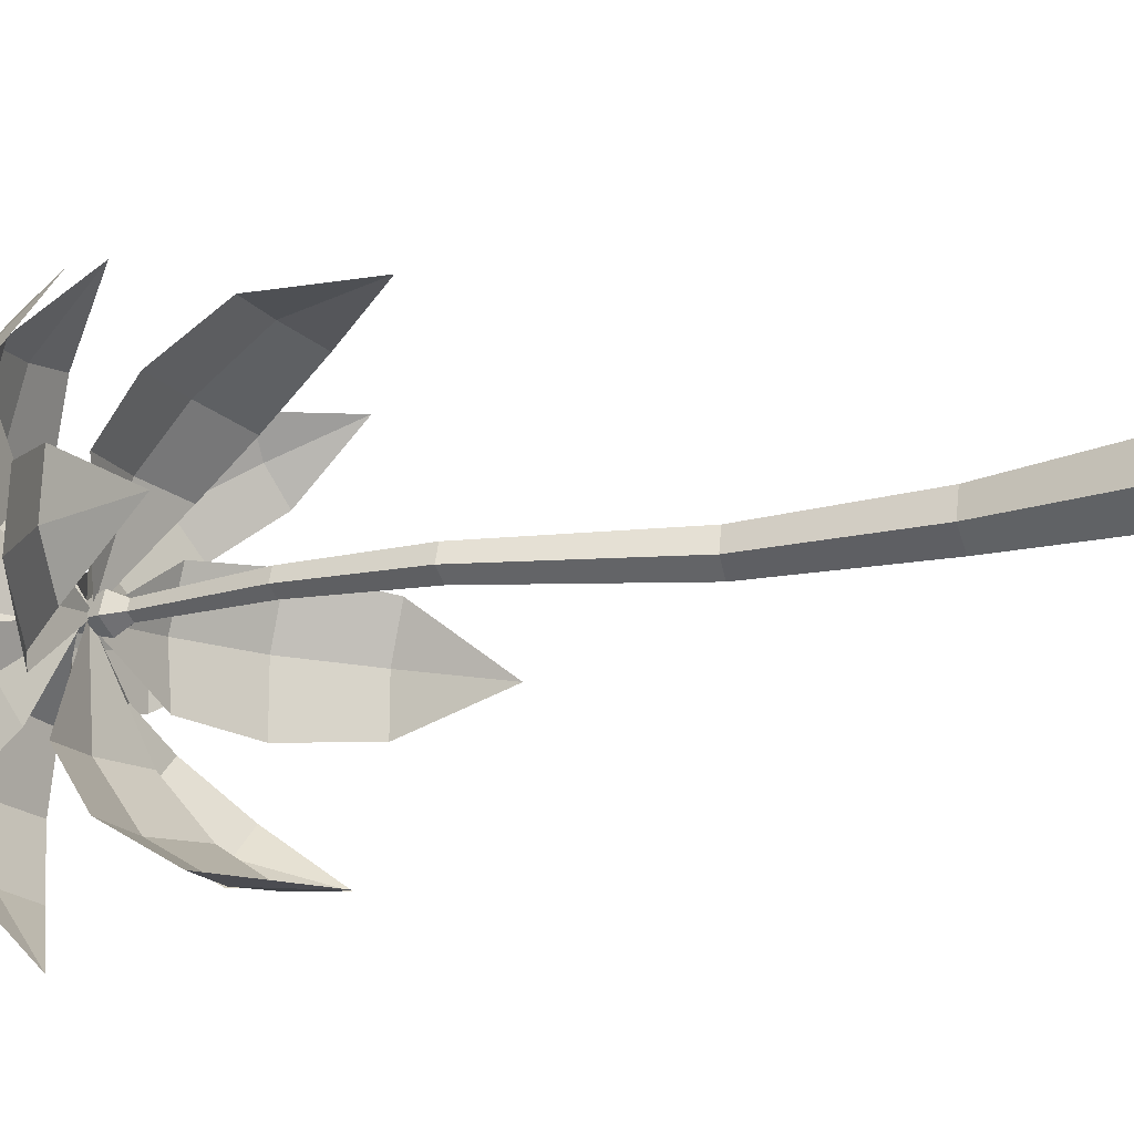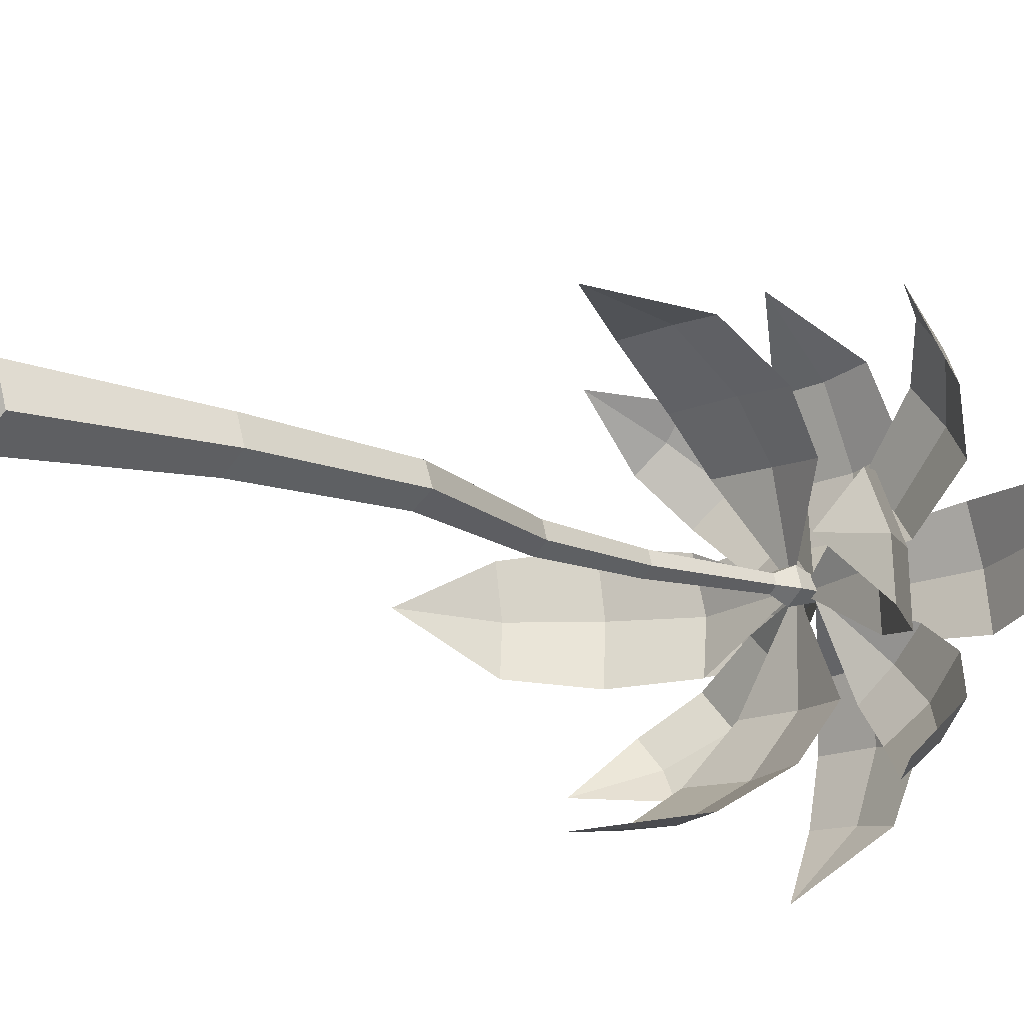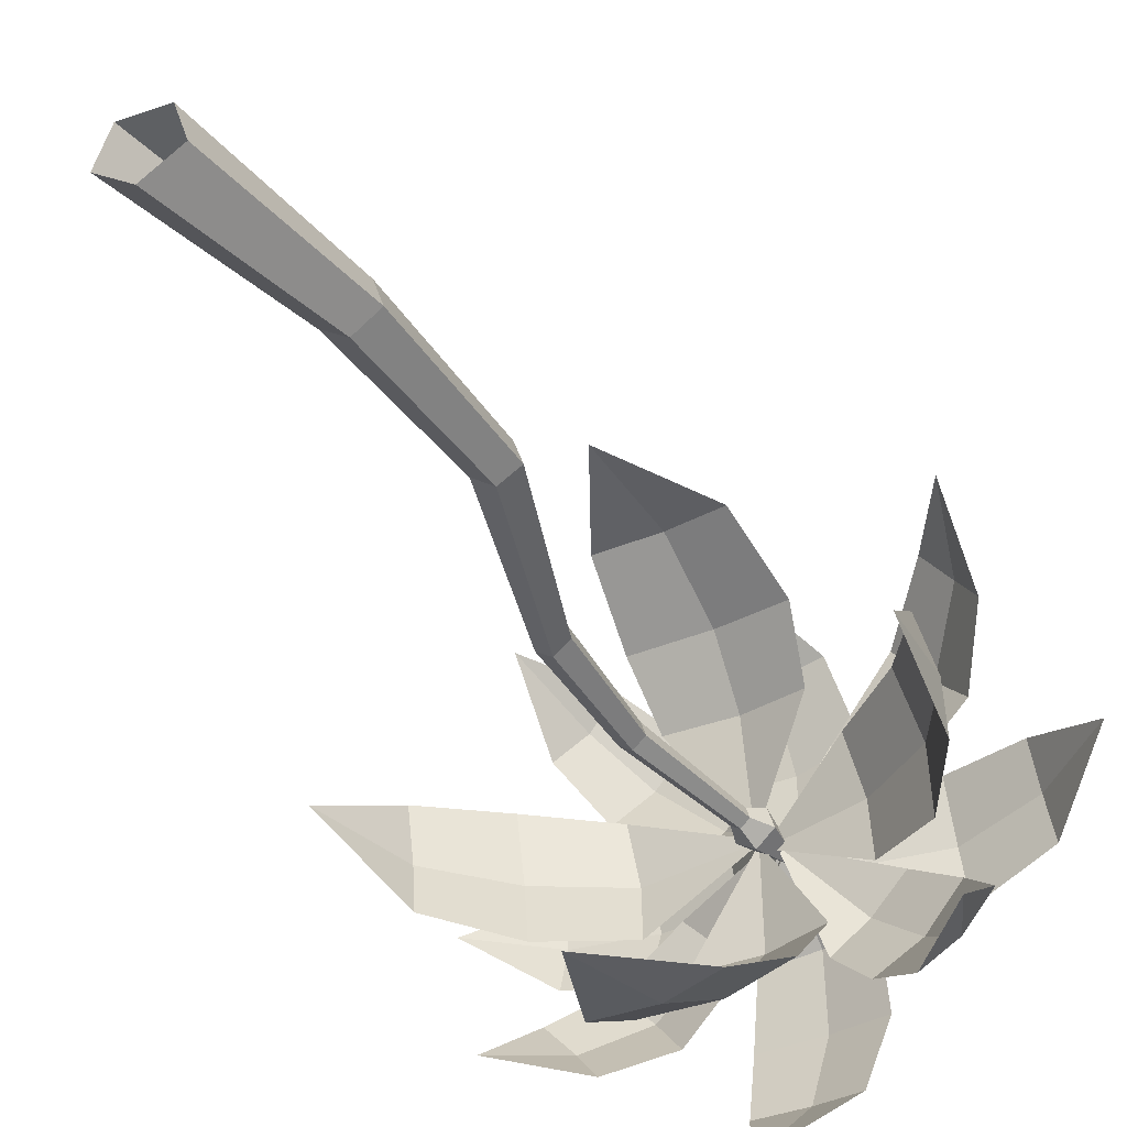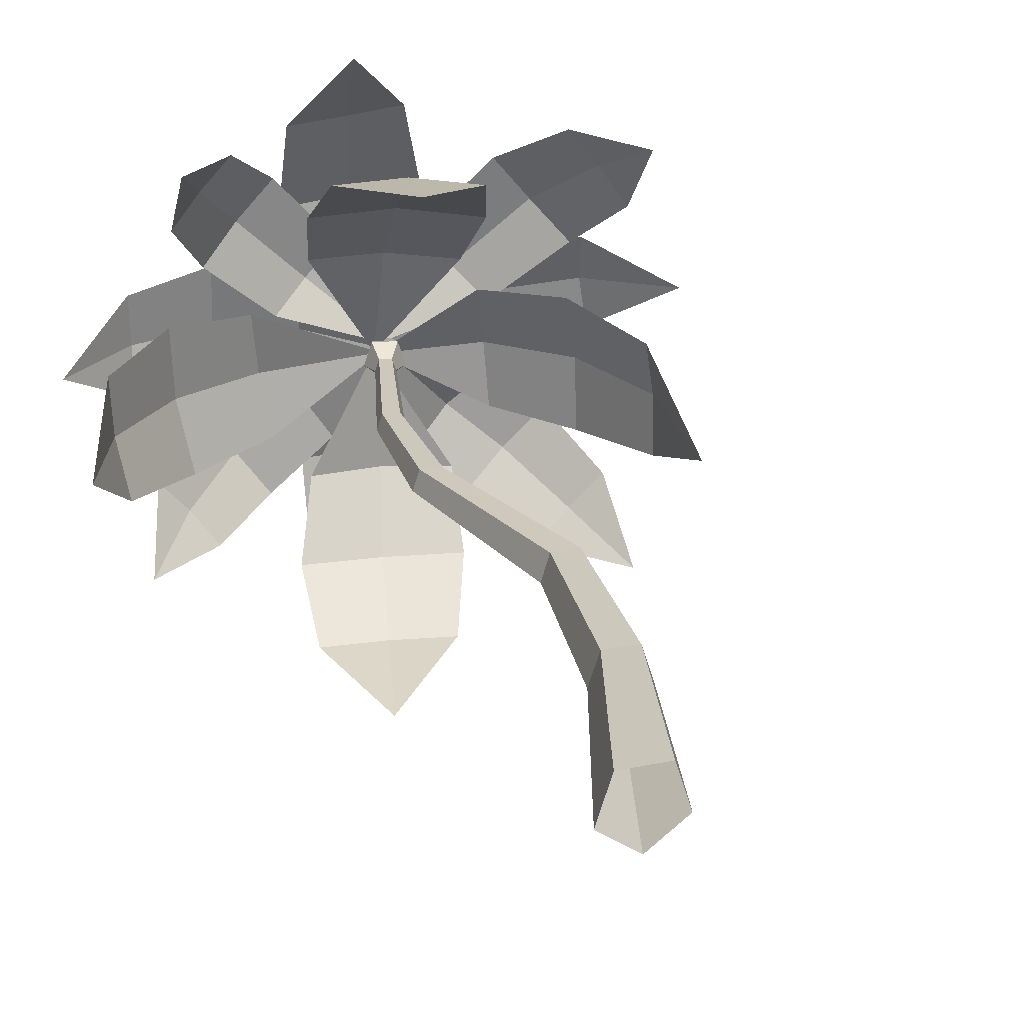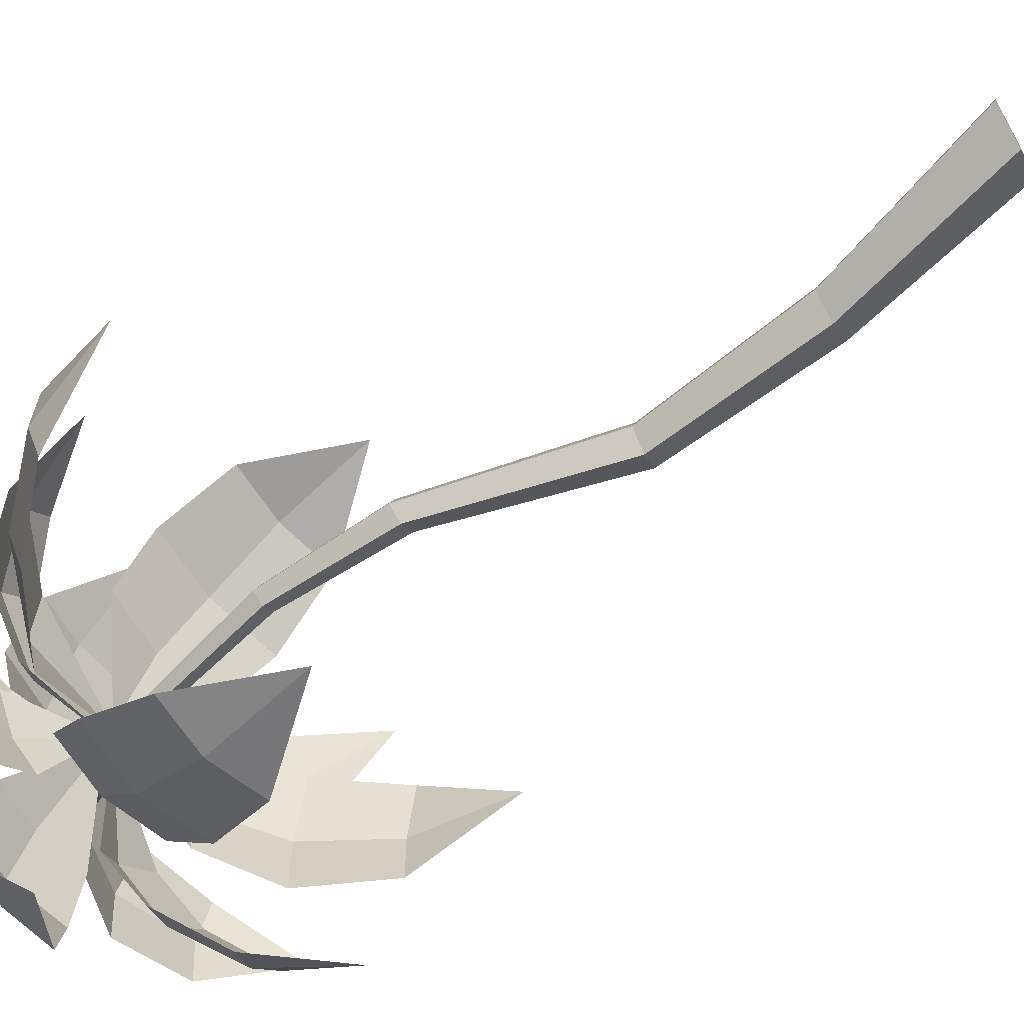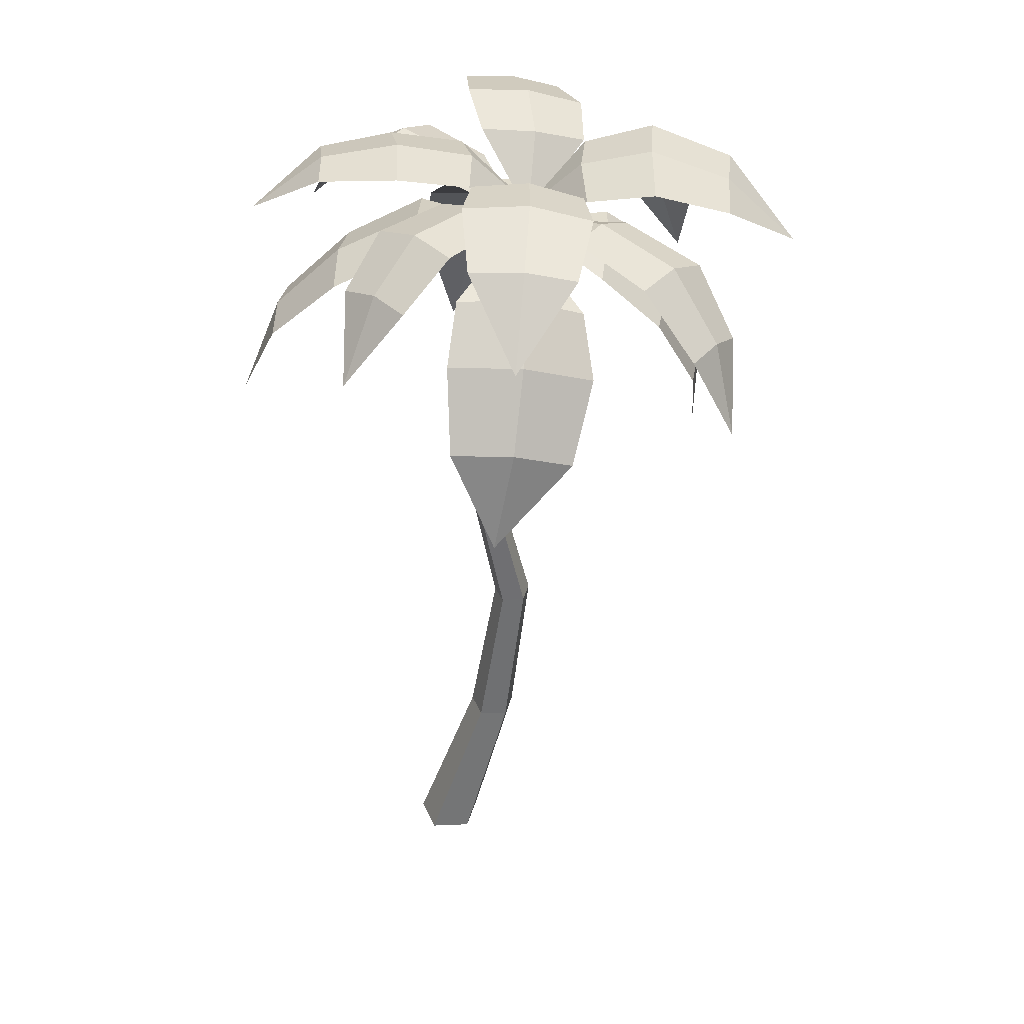
<metadata>
{"format":"obj","ext":"obj","renderer":"f3d","projection":"perspective","resolution":1024,"background":"white","views":[{"elev":-15.3,"azim":-70.7,"up":"+Z"},{"elev":-13.6,"azim":40.2,"up":"+Z"},{"elev":-39.7,"azim":23.3,"up":"+Z"},{"elev":23.5,"azim":-19.7,"up":"+Z"},{"elev":-65.6,"azim":-60.1,"up":"+Z"},{"elev":36.8,"azim":-3.2,"up":"+Y"}]}
</metadata>
<code>
g Palm_Tree_OneSided_l_04
v 2.372 5.793 1.637
v 2.423 6.368 1.057
v 0.779 6.971 0.03437
v 2.02 6.493 1.626
v 1.133 7.152 0.7955
v 1.598 7.02 0.2328
v 1.366 7.158 0.4923
v 2.244 6.492 1.341
v 2.168 6.845 0.6717
v 1.636 6.996 1.316
v 1.914 7 0.9805
v 2.297 5.829 -1.504
v 1.795 6.484 -1.522
v 0.7964 6.943 -0.03243
v 2.314 6.502 -1.027
v 1.609 7.08 -0.3501
v 1.06 7.096 -0.8615
v 1.324 7.164 -0.5924
v 2.064 6.559 -1.287
v 1.384 6.911 -1.21
v 2.006 6.933 -0.6174
v 1.707 7.004 -0.9296
v -1.083 6.518 -1.373
v -0.8881 7.099 -0.887
v 0.7303 6.947 -0.02129
v -0.4729 7.007 -1.405
v 0.4489 7.186 -0.7435
v 0.0143 7.283 -0.2017
v 0.2611 7.298 -0.4603
v -0.6637 7.113 -1.143
v -0.506 7.386 -0.546
v -0.008748 7.276 -1.166
v -0.2365 7.406 -0.8525
v -0.7902 6.37 1.608
v -0.293 6.971 1.538
v 0.8217 6.94 0.01884
v -0.7513 6.92 1.052
v 0.06007 7.239 0.2236
v 0.5398 7.292 0.7322
v 0.3148 7.332 0.457
v -0.5183 7.007 1.285
v 0.08909 7.298 1.235
v -0.4599 7.238 0.6534
v -0.1806 7.344 0.932
v 0.4004 4.833 1.8
v 1.063 5.515 1.609
v 0.6816 6.875 0.002109
v 0.05188 5.691 1.661
v 0.1459 6.655 0.8265
v 1.205 6.47 0.7724
v 0.6943 6.641 0.8235
v 0.5739 5.666 1.67
v 1.261 6.076 1.192
v 0.04946 6.288 1.254
v 0.6756 6.26 1.266
v 2.335 4.727 -0.2399
v 2.35 5.628 -0.5531
v 0.7146 6.941 -0.04052
v 2.226 5.491 0.3509
v 1.384 6.618 0.4752
v 1.51 6.74 -0.4749
v 1.475 6.761 0.01684
v 2.334 5.619 -0.08367
v 2.029 6.318 -0.5749
v 1.88 6.153 0.508
v 2.012 6.31 -0.01172
v 0.181 4.912 -1.896
v -0.07147 5.85 -1.767
v 0.6935 6.907 -0.01557
v 0.8899 5.651 -1.745
v 1.2 6.679 -0.8886
v 0.1903 6.871 -0.8985
v 0.7178 6.861 -0.8891
v 0.4301 5.822 -1.779
v -0.01268 6.478 -1.407
v 1.139 6.239 -1.38
v 0.5892 6.447 -1.422
v -1.722 5.319 -0.07423
v -1.417 6.107 0.358
v 0.7312 6.886 -0.0136
v -1.317 6.041 -0.5412
v -0.1022 6.874 -0.5616
v -0.2112 6.899 0.3817
v -0.149 6.973 -0.09025
v -1.387 6.147 -0.09786
v -0.8704 6.61 0.463
v -0.7498 6.531 -0.6142
v -0.8347 6.662 -0.08343
v 0 0 -0.2905
v -0.2762 0 -0.08976
v -0.1707 0 0.235
v 0.1707 0 0.235
v 0.2762 0 -0.08976
v 0.683 6.597 -0.09891
v 0.6102 6.614 -0.04454
v 0.638 6.607 0.04344
v 0.728 6.586 0.04344
v 0.7558 6.579 -0.04454
v 0.5758 1.47 0.1603
v 0.3961 4.453 0.09201
v 0.4435 4.447 -0.056
v 0.6508 1.466 -0.07212
v 0.258 1.487 -0.07212
v 0.1956 4.479 -0.056
v 0.243 4.473 0.09201
v 0.333 1.483 0.1603
v 0.3195 4.463 -0.1475
v 0.4544 1.477 -0.2158
v 0.726 6.752 -0.1706
v 0.5799 6.787 -0.06145
v 0.6357 6.773 0.1151
v 0.8163 6.73 0.1151
v 0.8721 6.717 -0.06145
v 0.8173 7.119 -0.07424
v 0.7697 7.131 -0.03871
v 0.7879 7.126 0.01877
v 0.8467 7.112 0.01877
v 0.8648 7.108 -0.03871
v 0.7535 2.906 0.1262
v 0.8148 2.909 -0.06406
v 0.4938 2.892 -0.06406
v 0.5551 2.895 0.1262
v 0.6543 2.9 -0.1816
v 0.4466 5.519 0.06772
v 0.2876 5.547 -0.05027
v 0.4841 5.512 -0.05027
v 0.3251 5.54 0.06772
v 0.3858 5.529 -0.1232
v 0.5551 6.794 2.192
v 1.073 7.31 1.676
v 0.7917 7.022 -0.06643
v 0.2181 7.364 1.586
v 0.2976 7.497 0.4266
v 1.205 7.43 0.5542
v 0.7676 7.523 0.4441
v 0.6569 7.372 1.616
v 1.24 7.493 1.051
v 0.2005 7.567 0.92
v 0.7396 7.595 0.9603
v 3.025 6.816 0.228
v 2.514 7.394 -0.2027
v 0.7574 7.022 -0.04084
v 2.415 7.255 0.5542
v 1.243 7.337 0.4457
v 1.292 7.472 -0.3787
v 1.225 7.475 0.03807
v 2.449 7.38 0.19
v 1.864 7.603 -0.3847
v 1.792 7.431 0.5517
v 1.807 7.6 0.09256
v 0.516 7.006 -2.213
v 0.338 7.516 -1.633
v 0.7876 7.014 0.0239
v 1.15 7.367 -1.686
v 1.3 7.396 -0.5593
v 0.4277 7.529 -0.5488
v 0.8775 7.516 -0.5013
v 0.7575 7.5 -1.634
v 0.337 7.647 -1.08
v 1.32 7.471 -1.118
v 0.8505 7.632 -1.065
v -1.528 7.129 -0.01858
v -0.9453 7.559 0.3914
v 0.8363 7.017 -0.05064
v -0.9457 7.496 -0.366
v 0.249 7.487 -0.4109
v 0.2792 7.477 0.4083
v 0.3194 7.551 -0.01384
v -0.9252 7.586 0.003391
v -0.3082 7.621 0.5224
v -0.3453 7.585 -0.4139
v -0.2973 7.692 0.0329
f 3 5 7
f 1 2 8
f 11 7 5 10
f 9 6 7 11
f 6 3 7
f 4 1 8
f 2 9 11 8
f 8 11 10 4
f 14 16 18
f 12 13 19
f 22 18 16 21
f 20 17 18 22
f 17 14 18
f 15 12 19
f 13 20 22 19
f 19 22 21 15
f 25 27 29
f 23 24 30
f 33 29 27 32
f 31 28 29 33
f 28 25 29
f 26 23 30
f 24 31 33 30
f 30 33 32 26
f 36 38 40
f 34 35 41
f 44 40 38 43
f 42 39 40 44
f 39 36 40
f 37 34 41
f 35 42 44 41
f 41 44 43 37
f 47 49 51
f 45 46 52
f 55 51 49 54
f 53 50 51 55
f 50 47 51
f 48 45 52
f 46 53 55 52
f 52 55 54 48
f 58 60 62
f 56 57 63
f 66 62 60 65
f 64 61 62 66
f 61 58 62
f 59 56 63
f 57 64 66 63
f 63 66 65 59
f 69 71 73
f 67 68 74
f 77 73 71 76
f 75 72 73 77
f 72 69 73
f 70 67 74
f 68 75 77 74
f 74 77 76 70
f 80 82 84
f 78 79 85
f 88 84 82 87
f 86 83 84 88
f 83 80 84
f 81 78 85
f 79 86 88 85
f 85 88 87 81
f 126 98 97 124
f 127 96 95 125
f 128 94 98 126
f 124 97 96 127
f 125 95 94 128
f 90 103 108 89
f 121 104 107 123
f 92 99 106 91
f 119 100 105 122
f 89 108 102 93
f 123 107 101 120
f 91 106 103 90
f 122 105 104 121
f 93 102 99 92
f 120 101 100 119
f 98 113 112 97
f 96 111 110 95
f 94 109 113 98
f 97 112 111 96
f 95 110 109 94
f 111 116 115 110
f 109 114 118 113
f 112 117 116 111
f 110 115 114 109
f 113 118 117 112
f 116 117 118 114
f 115 116 114
f 102 120 119 99
f 106 122 121 103
f 108 123 120 102
f 99 119 122 106
f 103 121 123 108
f 104 125 128 107
f 100 124 127 105
f 107 128 126 101
f 105 127 125 104
f 101 126 124 100
f 131 133 135
f 129 130 136
f 139 135 133 138
f 137 134 135 139
f 134 131 135
f 132 129 136
f 130 137 139 136
f 136 139 138 132
f 142 144 146
f 140 141 147
f 150 146 144 149
f 148 145 146 150
f 145 142 146
f 143 140 147
f 141 148 150 147
f 147 150 149 143
f 153 155 157
f 151 152 158
f 161 157 155 160
f 159 156 157 161
f 156 153 157
f 154 151 158
f 152 159 161 158
f 158 161 160 154
f 164 166 168
f 162 163 169
f 172 168 166 171
f 170 167 168 172
f 167 164 168
f 165 162 169
f 163 170 172 169
f 169 172 171 165

</code>
